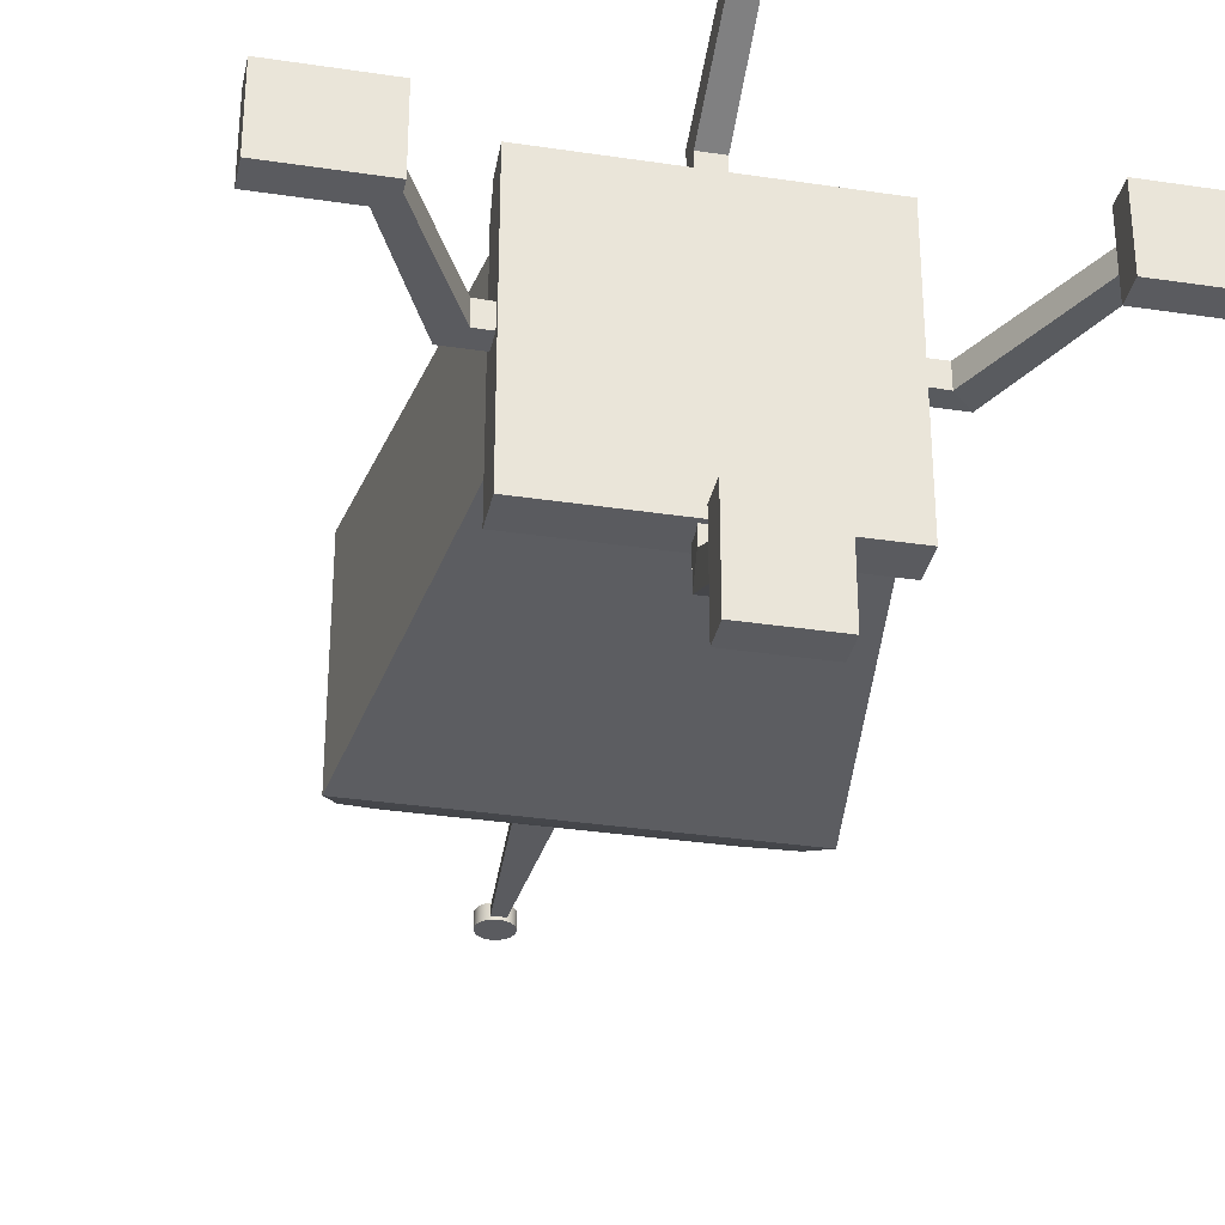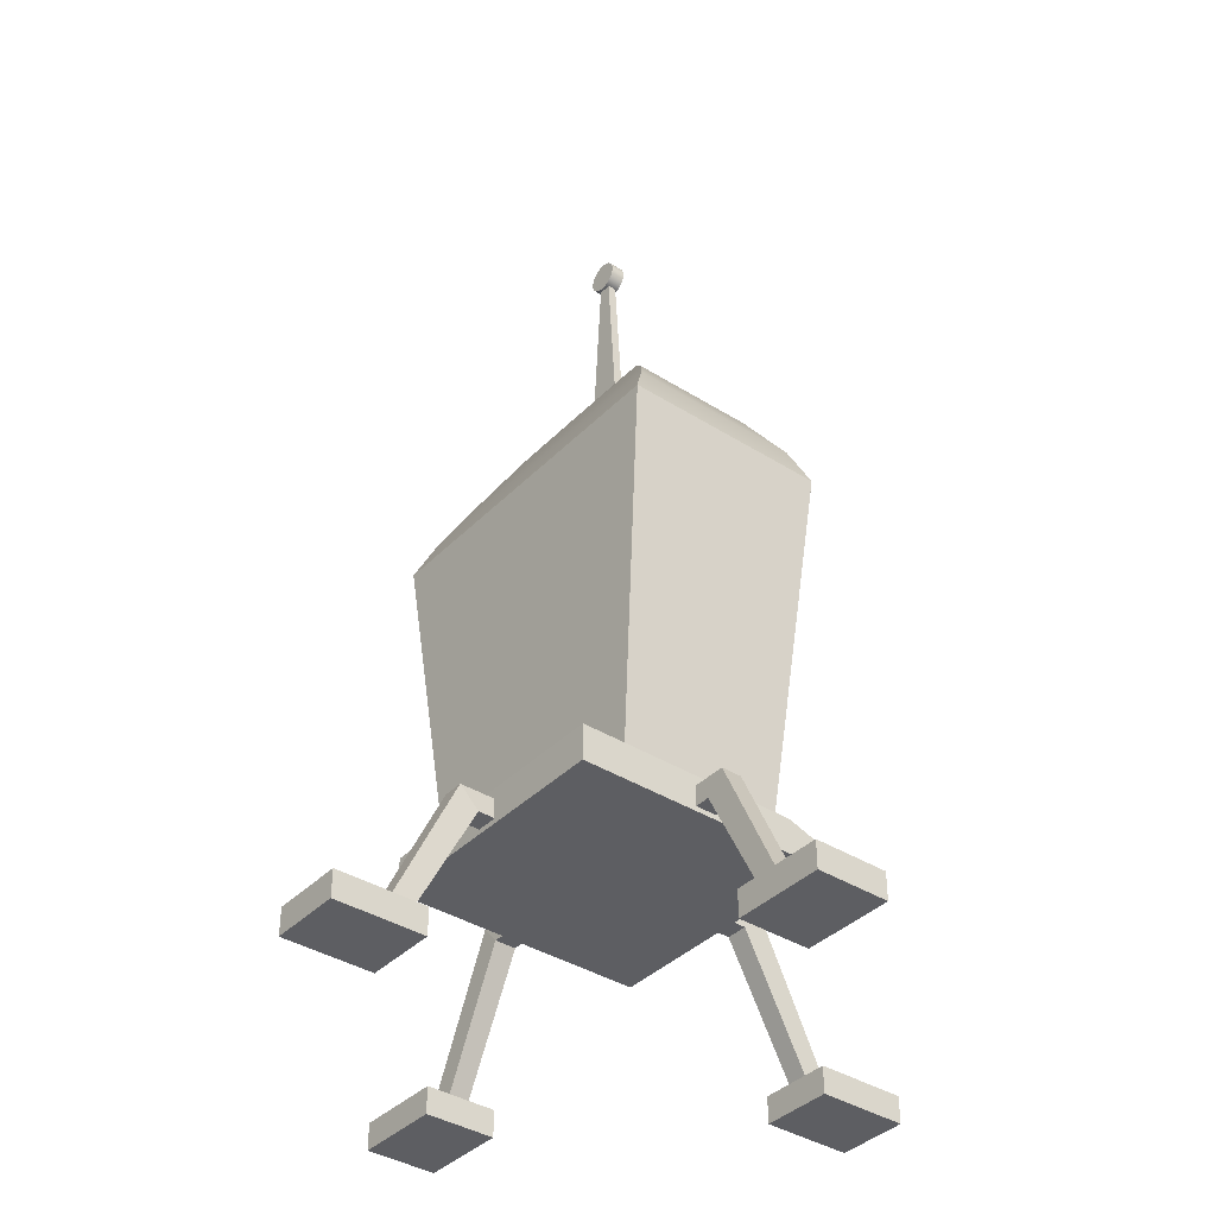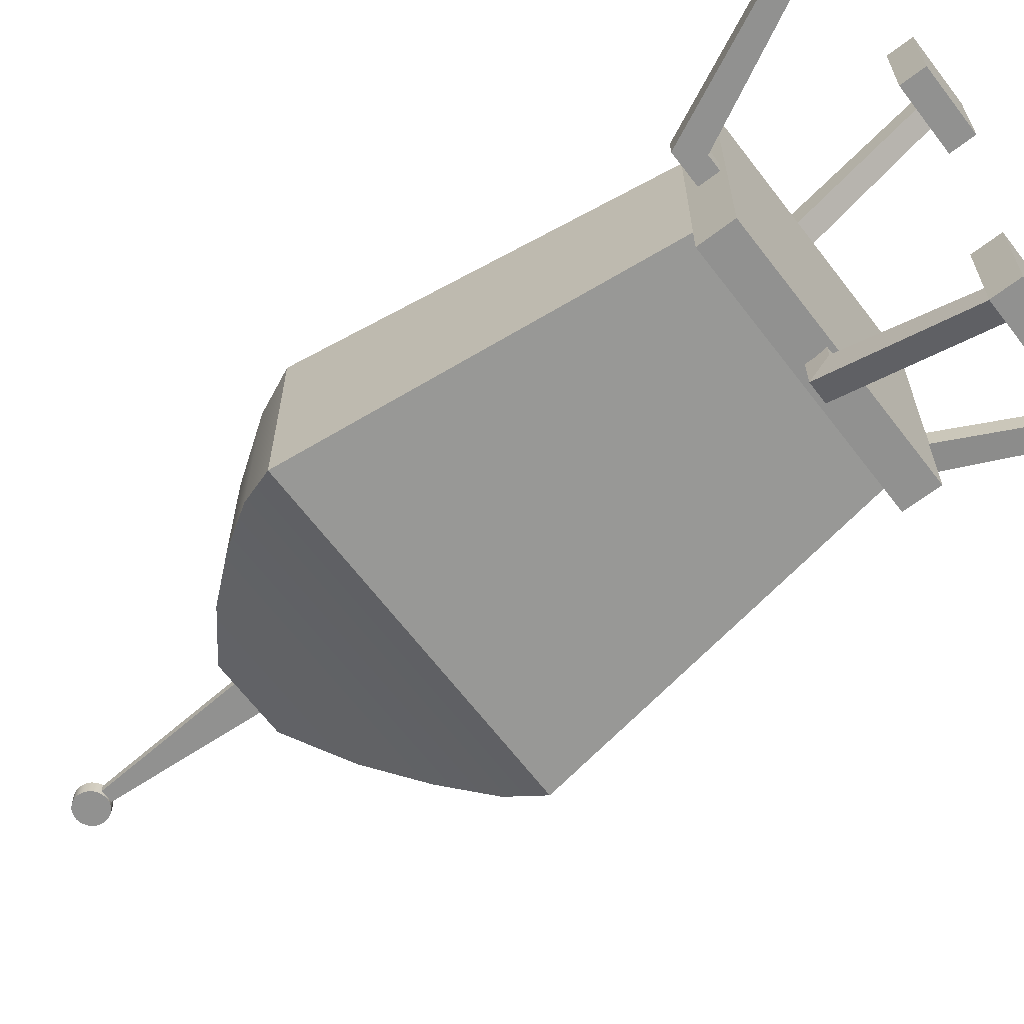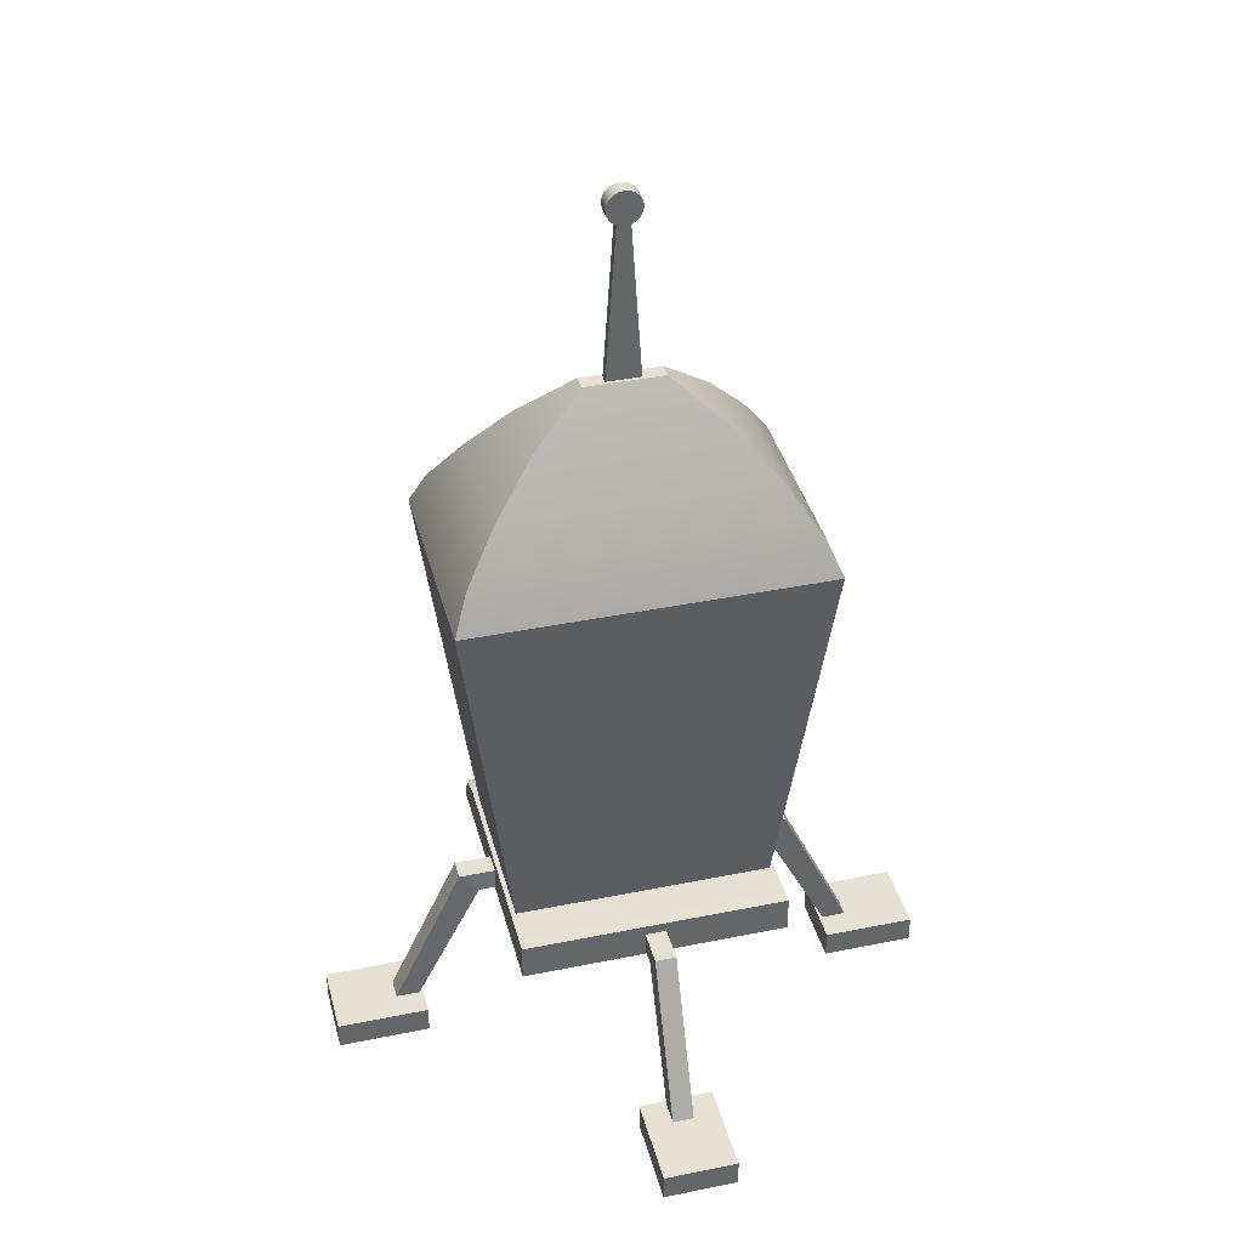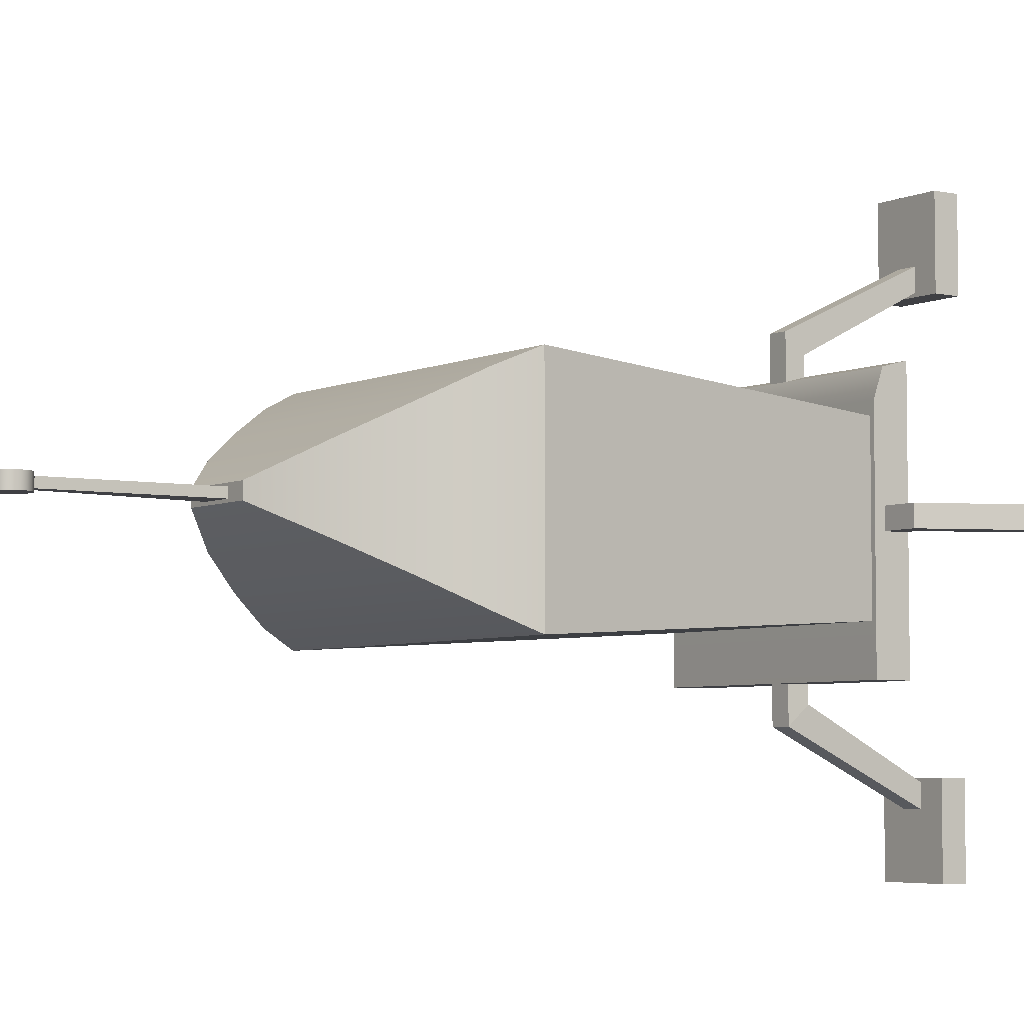
<metadata>
{"format":"obj","ext":"obj","renderer":"f3d","projection":"perspective","resolution":1024,"background":"white","views":[{"elev":-33.3,"azim":-11.7,"up":"+Z"},{"elev":-38.3,"azim":-128.6,"up":"+Y"},{"elev":-66.0,"azim":-52.6,"up":"+Z"},{"elev":38.7,"azim":165.6,"up":"+Y"},{"elev":-5.0,"azim":-125.4,"up":"+Z"}]}
</metadata>
<code>
g default
v -0.6371 0.8303 -0.4247
v 0.6339 0.8303 -0.4247
v 0.6339 0.8303 0.4226
v -0.6371 0.8303 0.4226
v -0.3186 0.8547 0.4242
v -0.2315 0.8547 0.4242
v -0.2315 0.8548 0.4228
v -0.3186 0.8548 0.4228
v -0.9118 2.865 0.5497
v -0.9118 2.865 -0.5518
v -0.2315 2.002 0.4884
v -0.3186 1.903 0.4827
v 0.2342 0.8547 0.4242
v 0.2342 0.8548 0.4228
v 0.9086 2.865 -0.5518
v -0.3186 1.903 0.4896
v 0.3154 1.903 0.4827
v 0.2342 2.002 0.4884
v 0.3154 0.8547 0.4242
v 0.3154 0.8548 0.4228
v -0.8372 3.054 0.4639
v -0.8372 3.054 -0.4659
v 0.3154 1.903 0.4896
v -0.2315 2.001 0.4958
v -0.6754 3.293 0.33
v -0.6754 3.293 -0.332
v 0.834 3.054 -0.4659
v 0.2342 2.001 0.4958
v 0.9086 2.865 0.5497
v 0.6722 3.293 -0.332
v -0.4651 3.539 0.1863
v -0.4651 3.539 -0.1883
v 0.4619 3.539 -0.1883
v -0.2001 3.766 0.03765
v -0.2001 3.766 -0.03971
v 0.834 3.054 0.4639
v 0.1969 3.766 -0.03971
v 0.6722 3.293 0.33
v 0.4619 3.539 0.1863
v 0.1969 3.766 0.03765
v -0.2359 0.8437 0.2748
v -0.3246 0.8437 0.2748
v -0.2359 2.013 0.3417
v -0.3246 1.912 0.3359
v 0.2387 0.8437 0.2748
v 0.3215 1.912 0.3359
v 0.2387 2.013 0.3417
v 0.3215 0.8437 0.2748
v 0.007041 1.449 0.3176
g Cuerpo Nave
f 5 6 7 8
f 1 4 9 10
f 6 13 14 7
f 10 15 2 1
f 16 5 8 12
f 13 19 20 14
f 21 22 10 9
f 19 23 17 20
f 24 16 12 11
f 25 26 22 21
f 22 27 15 10
f 28 24 11 18
f 3 2 15 29
f 23 28 18 17
f 26 30 27 22
f 31 32 26 25
f 32 33 30 26
f 34 35 32 31
f 9 29 36 21
f 35 37 33 32
f 21 36 38 25
f 25 38 39 31
f 31 39 40 34
f 34 40 37 35
f 29 15 27 36
f 36 27 30 38
f 39 33 37 40
f 38 30 33 39
f 4 3 5
f 5 3 6
f 6 3 13
f 13 3 19
f 29 23 3
f 23 19 3
f 23 29 28
f 29 9 28
f 28 9 24
f 4 5 9
f 24 9 16
f 5 16 9
f 8 7 41 42
f 11 12 44 43
f 7 14 45 41
f 12 8 42 44
f 17 18 47 46
f 14 20 48 45
f 20 17 46 48
f 18 11 43 47
f 42 41 49
f 43 44 49
f 41 45 49
f 44 42 49
f 46 47 49
f 45 48 49
f 48 46 49
f 47 43 49
g default
v -0.1878 0.009987 1.093
v -0.1878 0.009987 1.564
v -0.1878 0.1506 1.093
v -0.1878 0.1506 1.564
v 0.1912 0.1506 1.093
v 0.1912 0.1506 1.564
v 0.1912 0.009987 1.093
v 0.1912 0.009987 1.564
v 0.0555 0.07318 -1.149
v 0.0555 0.1188 -1.247
v 0.0555 0.82 -0.7704
v 0.0555 0.9276 -0.8673
v -0.06046 0.82 -0.7704
v -0.0521 0.9274 -0.8678
v -0.0521 0.07318 -1.149
v -0.0521 0.1188 -1.247
v 0.0555 0.07318 -1.149
v 0.0555 0.1188 -1.247
v -0.0521 0.07318 -1.149
v -0.0521 0.1188 -1.247
v 0.0555 0.82 -0.7704
v 0.0555 0.82 -0.7704
v 0.0555 0.82 -0.7704
v 0.0555 0.9276 -0.8673
v 0.0555 0.9276 -0.8673
v 0.0555 0.9276 -0.8673
v -0.06046 0.82 -0.7704
v -0.06046 0.82 -0.7704
v -0.06046 0.82 -0.7704
v -0.0521 0.9274 -0.8678
v -0.0521 0.9274 -0.8678
v -0.0521 0.9274 -0.8678
v 0.0555 0.82 -0.7704
v 0.0555 0.9276 -0.8673
v 0.0555 0.9276 -0.4426
v 0.0555 0.82 -0.4426
v -0.0521 0.82 -0.4426
v -0.0521 0.9276 -0.4426
v -0.0521 0.9274 -0.8678
v -0.06046 0.82 -0.7704
v 0.0555 0.9276 -0.8673
v -0.0521 0.9274 -0.8678
v -0.0521 0.9276 -0.4426
v 0.0555 0.9276 -0.4426
v -0.06046 0.82 -0.7704
v 0.0555 0.82 -0.7704
v 0.0555 0.82 -0.4426
v -0.0521 0.82 -0.4426
v 1.146 0.07318 0.05277
v 1.243 0.1188 0.05277
v 0.7673 0.82 0.05277
v 0.8642 0.9276 0.05277
v 0.7673 0.82 -0.06318
v 0.8647 0.9274 -0.05483
v 1.146 0.07318 -0.05483
v 1.243 0.1188 -0.05483
v 1.146 0.07318 0.05277
v 1.243 0.1188 0.05277
v 1.146 0.07318 -0.05483
v 1.243 0.1188 -0.05483
v 0.7673 0.82 0.05277
v 0.7673 0.82 0.05277
v 0.7673 0.82 0.05277
v 0.8642 0.9276 0.05277
v 0.8642 0.9276 0.05277
v 0.8642 0.9276 0.05277
v 0.7673 0.82 -0.06318
v 0.7673 0.82 -0.06318
v 0.7673 0.82 -0.06318
v 0.8647 0.9274 -0.05483
v 0.8647 0.9274 -0.05483
v 0.8647 0.9274 -0.05483
v 0.7673 0.82 0.05277
v 0.8642 0.9276 0.05277
v 0.4394 0.9276 0.05277
v 0.4394 0.82 0.05277
v 0.4394 0.82 -0.05483
v 0.4394 0.9276 -0.05483
v 0.8647 0.9274 -0.05483
v 0.7673 0.82 -0.06318
v 0.8642 0.9276 0.05277
v 0.8647 0.9274 -0.05483
v 0.4394 0.9276 -0.05483
v 0.4394 0.9276 0.05277
v 0.7673 0.82 -0.06318
v 0.7673 0.82 0.05277
v 0.4394 0.82 0.05277
v 0.4394 0.82 -0.05483
v 0.1912 0.009987 -1.09
v 0.1912 0.009987 -1.561
v 0.1912 0.1506 -1.09
v 0.1912 0.1506 -1.561
v -0.1878 0.1506 -1.09
v -0.1878 0.1506 -1.561
v -0.1878 0.009987 -1.09
v -0.1878 0.009987 -1.561
v -1.082 0.009987 -0.1908
v -1.553 0.009987 -0.1908
v -1.082 0.1506 -0.1908
v -1.553 0.1506 -0.1908
v -1.082 0.1506 0.1882
v -1.553 0.1506 0.1882
v -1.082 0.009987 0.1882
v -1.553 0.009987 0.1882
v -0.0521 0.07318 1.152
v -0.0521 0.1188 1.25
v -0.0521 0.82 0.7734
v -0.0521 0.9276 0.8703
v 0.06385 0.82 0.7734
v 0.0555 0.9274 0.8709
v 0.0555 0.07318 1.152
v 0.0555 0.1188 1.25
v -0.0521 0.07318 1.152
v -0.0521 0.1188 1.25
v 0.0555 0.07318 1.152
v 0.0555 0.1188 1.25
v -0.0521 0.82 0.7734
v -0.0521 0.82 0.7734
v -0.0521 0.82 0.7734
v -0.0521 0.9276 0.8703
v -0.0521 0.9276 0.8703
v -0.0521 0.9276 0.8703
v 0.06385 0.82 0.7734
v 0.06385 0.82 0.7734
v 0.06385 0.82 0.7734
v 0.0555 0.9274 0.8709
v 0.0555 0.9274 0.8709
v 0.0555 0.9274 0.8709
v -0.0521 0.82 0.7734
v -0.0521 0.9276 0.8703
v -0.0521 0.9276 0.4456
v -0.0521 0.82 0.4456
v 0.0555 0.82 0.4456
v 0.0555 0.9276 0.4456
v 0.0555 0.9274 0.8709
v 0.06385 0.82 0.7734
v -0.0521 0.9276 0.8703
v 0.0555 0.9274 0.8709
v 0.0555 0.9276 0.4456
v -0.0521 0.9276 0.4456
v 0.06385 0.82 0.7734
v -0.0521 0.82 0.7734
v -0.0521 0.82 0.4456
v 0.0555 0.82 0.4456
v -1.141 0.07318 -0.05511
v -1.239 0.1188 -0.05511
v -0.7626 0.82 -0.05511
v -0.8595 0.9276 -0.05511
v -0.7626 0.82 0.06084
v -0.86 0.9274 0.05249
v -1.141 0.07318 0.05249
v -1.239 0.1188 0.05249
v -1.141 0.07318 -0.05511
v -1.239 0.1188 -0.05511
v -1.141 0.07318 0.05249
v -1.239 0.1188 0.05249
v -0.7626 0.82 -0.05511
v -0.7626 0.82 -0.05511
v -0.7626 0.82 -0.05511
v -0.8595 0.9276 -0.05511
v -0.8595 0.9276 -0.05511
v -0.8595 0.9276 -0.05511
v -0.7626 0.82 0.06084
v -0.7626 0.82 0.06084
v -0.7626 0.82 0.06084
v -0.86 0.9274 0.05249
v -0.86 0.9274 0.05249
v -0.86 0.9274 0.05249
v -0.7626 0.82 -0.05511
v -0.8595 0.9276 -0.05511
v -0.4348 0.9276 -0.05511
v -0.4348 0.82 -0.05511
v -0.4348 0.82 0.05249
v -0.4348 0.9276 0.05249
v -0.86 0.9274 0.05249
v -0.7626 0.82 0.06084
v -0.8595 0.9276 -0.05511
v -0.86 0.9274 0.05249
v -0.4348 0.9276 0.05249
v -0.4348 0.9276 -0.05511
v -0.7626 0.82 0.06084
v -0.7626 0.82 -0.05511
v -0.4348 0.82 -0.05511
v -0.4348 0.82 0.05249
v 1.087 0.009987 0.1884
v 1.558 0.009987 0.1884
v 1.087 0.1506 0.1884
v 1.558 0.1506 0.1884
v 1.087 0.1506 -0.1905
v 1.558 0.1506 -0.1905
v 1.087 0.009987 -0.1905
v 1.558 0.009987 -0.1905
v -0.682 0.7938 0.6794
v 0.6789 0.7938 0.6794
v -0.682 0.9311 0.6438
v 0.6789 0.9311 0.6438
v -0.682 0.9818 -0.6815
v 0.6789 0.9818 -0.6815
v -0.682 0.7938 -0.6815
v 0.6789 0.7938 -0.6815
v 0.6789 0.9818 0.4992
v -0.682 0.9818 0.4992
v -0.682 0.7938 0.4992
v 0.6789 0.7938 0.4992
g Nave Patas
f 50 51 53 52
f 52 53 55 54
f 54 55 57 56
f 56 57 51 50
f 51 57 55 53
f 56 50 52 54
f 58 59 75 72
f 78 80 65 64
f 64 65 59 58
f 59 65 81 74
f 64 58 71 77
f 82 83 84 85
f 86 87 88 89
f 90 91 92 93
f 94 95 96 97
f 66 67 61 70
f 76 63 69 68
f 68 69 67 66
f 67 69 79 73
f 68 66 60 62
f 98 99 115 112
f 118 120 105 104
f 104 105 99 98
f 99 105 121 114
f 104 98 111 117
f 122 123 124 125
f 126 127 128 129
f 130 131 132 133
f 134 135 136 137
f 106 107 101 110
f 116 103 109 108
f 108 109 107 106
f 107 109 119 113
f 108 106 100 102
f 138 139 141 140
f 140 141 143 142
f 142 143 145 144
f 144 145 139 138
f 139 145 143 141
f 144 138 140 142
f 146 147 149 148
f 148 149 151 150
f 150 151 153 152
f 152 153 147 146
f 147 153 151 149
f 152 146 148 150
f 154 155 171 168
f 174 176 161 160
f 160 161 155 154
f 155 161 177 170
f 160 154 167 173
f 178 179 180 181
f 182 183 184 185
f 186 187 188 189
f 190 191 192 193
f 162 163 157 166
f 172 159 165 164
f 164 165 163 162
f 163 165 175 169
f 164 162 156 158
f 194 195 211 208
f 214 216 201 200
f 200 201 195 194
f 195 201 217 210
f 200 194 207 213
f 218 219 220 221
f 222 223 224 225
f 226 227 228 229
f 230 231 232 233
f 202 203 197 206
f 212 199 205 204
f 204 205 203 202
f 203 205 215 209
f 204 202 196 198
f 234 235 237 236
f 236 237 239 238
f 238 239 241 240
f 240 241 235 234
f 235 241 239 237
f 240 234 236 238
f 242 243 245 244
f 244 245 250 251
f 246 247 249 248
f 252 253 243 242
f 243 253 250 245
f 252 242 244 251
f 251 250 247 246
f 248 252 251 246
f 248 249 253 252
f 250 253 249 247
g default
v -0.3395 0.9854 0.4422
v 0.3294 0.9945 0.435
v -0.3396 0.9862 0.4288
v 0.3293 0.9953 0.4215
v -0.2607 2.01 0.5127
v -0.2609 2.011 0.4992
v -0.2477 0.9875 0.4278
v -0.2476 0.9866 0.4412
v 0.2306 2.016 0.5073
v 0.2304 2.017 0.4939
v 0.2436 0.9941 0.4224
v 0.2437 0.9933 0.4359
v 0.3176 1.919 0.5002
v 0.2319 1.918 0.5011
v -0.2594 1.911 0.5065
v -0.3513 1.91 0.5075
v -0.3515 1.911 0.494
v 0.3174 1.92 0.4867
v 0.2317 1.919 0.4877
v -0.2596 1.912 0.493
g Nave Puerta
f 254 261 268 269
f 256 260 261 254
f 255 257 271 266
f 256 254 269 270
f 258 262 263 259
f 261 260 264 265
f 268 261 265 267
f 271 263 262 266
f 265 264 257 255
f 267 265 255 266
f 262 267 266
f 258 268 267 262
f 269 268 258
f 259 270 269 258
f 259 263 272 273
f 260 273 272 264
f 272 263 271
f 264 272 271 257
f 270 273 260 256
f 259 273 270
g default
v -0.0896 3.733 0.02221
v 0.08644 3.733 0.02221
v -0.0347 4.554 0.02221
v 0.03154 4.554 0.02221
v -0.0347 4.554 -0.02426
v 0.03154 4.554 -0.02426
v -0.0896 3.733 -0.02426
v 0.08644 3.733 -0.02426
v 0.08036 4.664 -0.039
v 0.06812 4.688 -0.039
v 0.04906 4.707 -0.039
v 0.02504 4.719 -0.039
v -0.001581 4.724 -0.039
v -0.0282 4.719 -0.039
v -0.05222 4.707 -0.039
v -0.07128 4.688 -0.039
v -0.08352 4.664 -0.039
v -0.08774 4.638 -0.039
v -0.08352 4.611 -0.039
v -0.07128 4.587 -0.039
v -0.05222 4.568 -0.039
v -0.0282 4.556 -0.039
v -0.001581 4.551 -0.039
v 0.02504 4.556 -0.039
v 0.04906 4.568 -0.039
v 0.06812 4.587 -0.039
v 0.08036 4.611 -0.039
v 0.08457 4.638 -0.039
v 0.08036 4.664 0.03694
v 0.06812 4.688 0.03694
v 0.04906 4.707 0.03694
v 0.02504 4.719 0.03694
v -0.001581 4.724 0.03694
v -0.0282 4.719 0.03694
v -0.05222 4.707 0.03694
v -0.07128 4.688 0.03694
v -0.08352 4.664 0.03694
v -0.08774 4.638 0.03694
v -0.08352 4.611 0.03694
v -0.07128 4.587 0.03694
v -0.05222 4.568 0.03694
v -0.0282 4.556 0.03694
v -0.001581 4.551 0.03694
v 0.02504 4.556 0.03694
v 0.04906 4.568 0.03694
v 0.06812 4.587 0.03694
v 0.08036 4.611 0.03694
v 0.08457 4.638 0.03694
v -0.001581 4.638 -0.039
v -0.001581 4.638 0.03694
g Nave Antena
f 274 275 277 276
f 278 279 281 280
f 275 281 279 277
f 280 274 276 278
f 282 283 303 302
f 283 284 304 303
f 284 285 305 304
f 285 286 306 305
f 286 287 307 306
f 287 288 308 307
f 288 289 309 308
f 289 290 310 309
f 290 291 311 310
f 291 292 312 311
f 292 293 313 312
f 293 294 314 313
f 294 295 315 314
f 295 296 316 315
f 296 297 317 316
f 297 298 318 317
f 298 299 319 318
f 299 300 320 319
f 300 301 321 320
f 301 282 302 321
f 283 282 322
f 284 283 322
f 285 284 322
f 286 285 322
f 287 286 322
f 288 287 322
f 289 288 322
f 290 289 322
f 291 290 322
f 292 291 322
f 293 292 322
f 294 293 322
f 295 294 322
f 296 295 322
f 297 296 322
f 298 297 322
f 299 298 322
f 300 299 322
f 301 300 322
f 282 301 322
f 302 303 323
f 303 304 323
f 304 305 323
f 305 306 323
f 306 307 323
f 307 308 323
f 308 309 323
f 309 310 323
f 310 311 323
f 311 312 323
f 312 313 323
f 313 314 323
f 314 315 323
f 315 316 323
f 316 317 323
f 317 318 323
f 318 319 323
f 319 320 323
f 320 321 323
f 321 302 323

</code>
